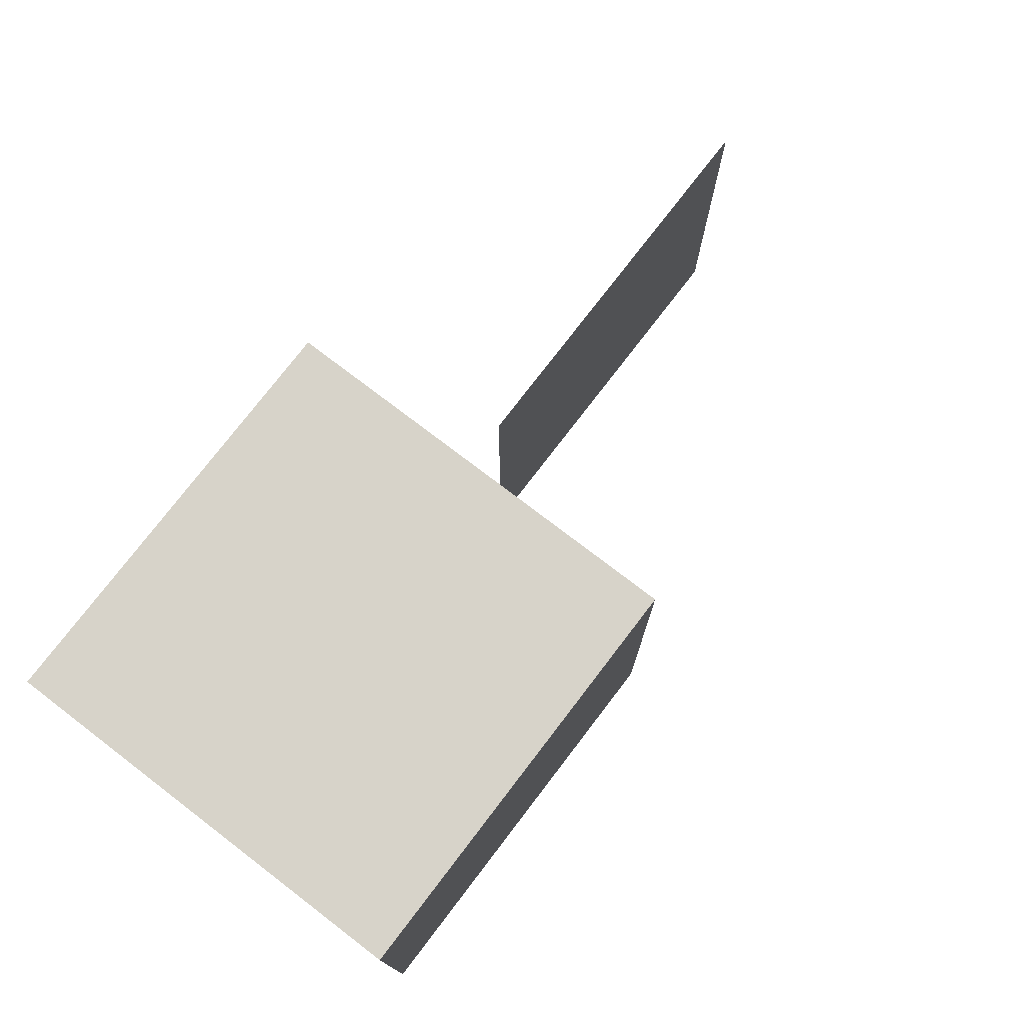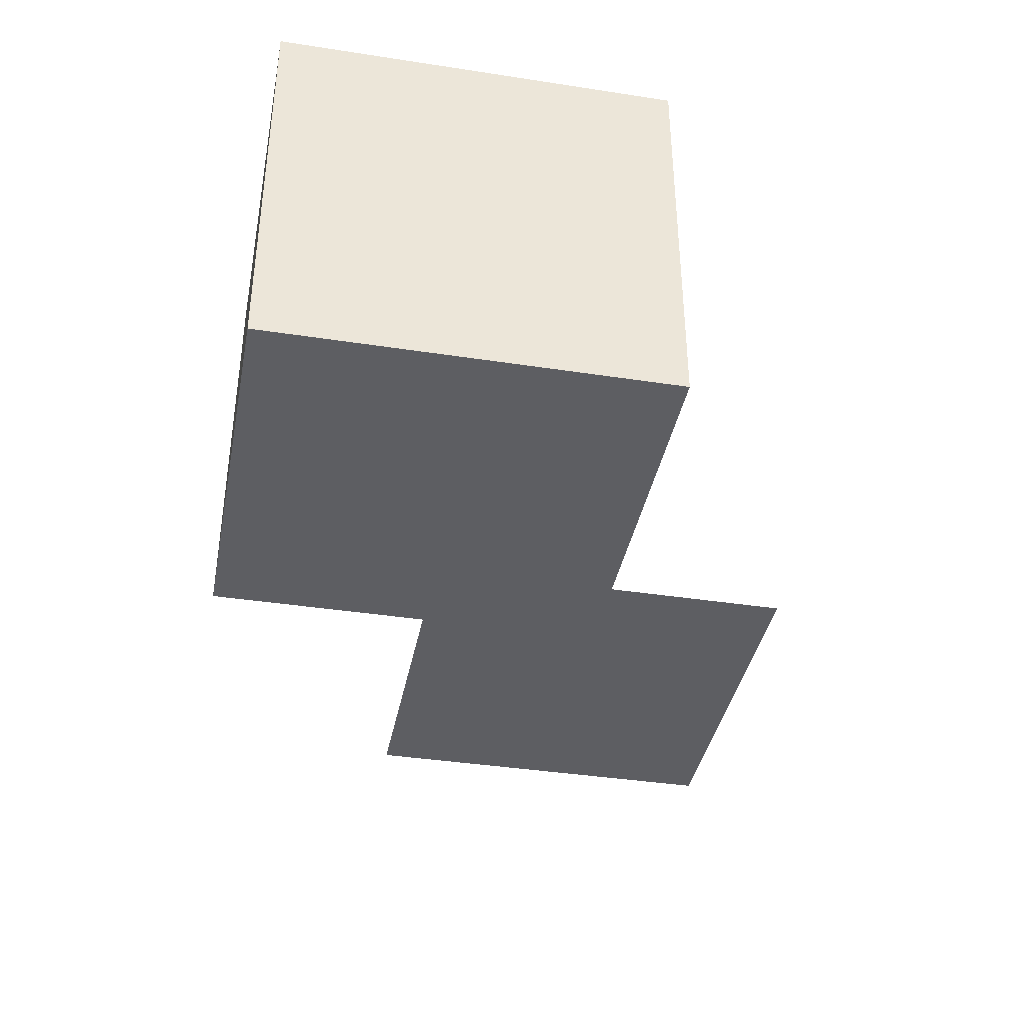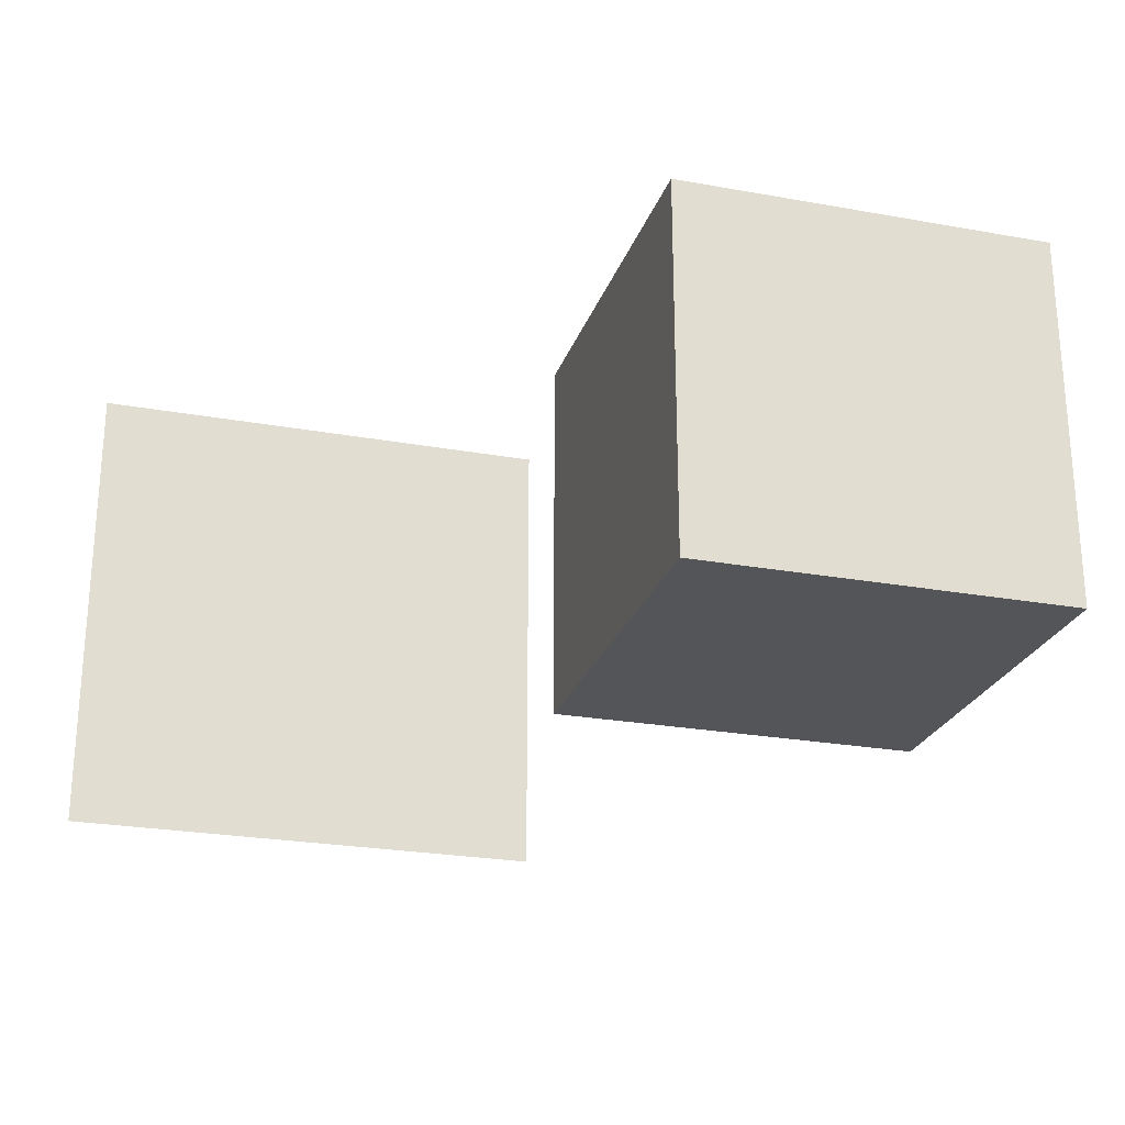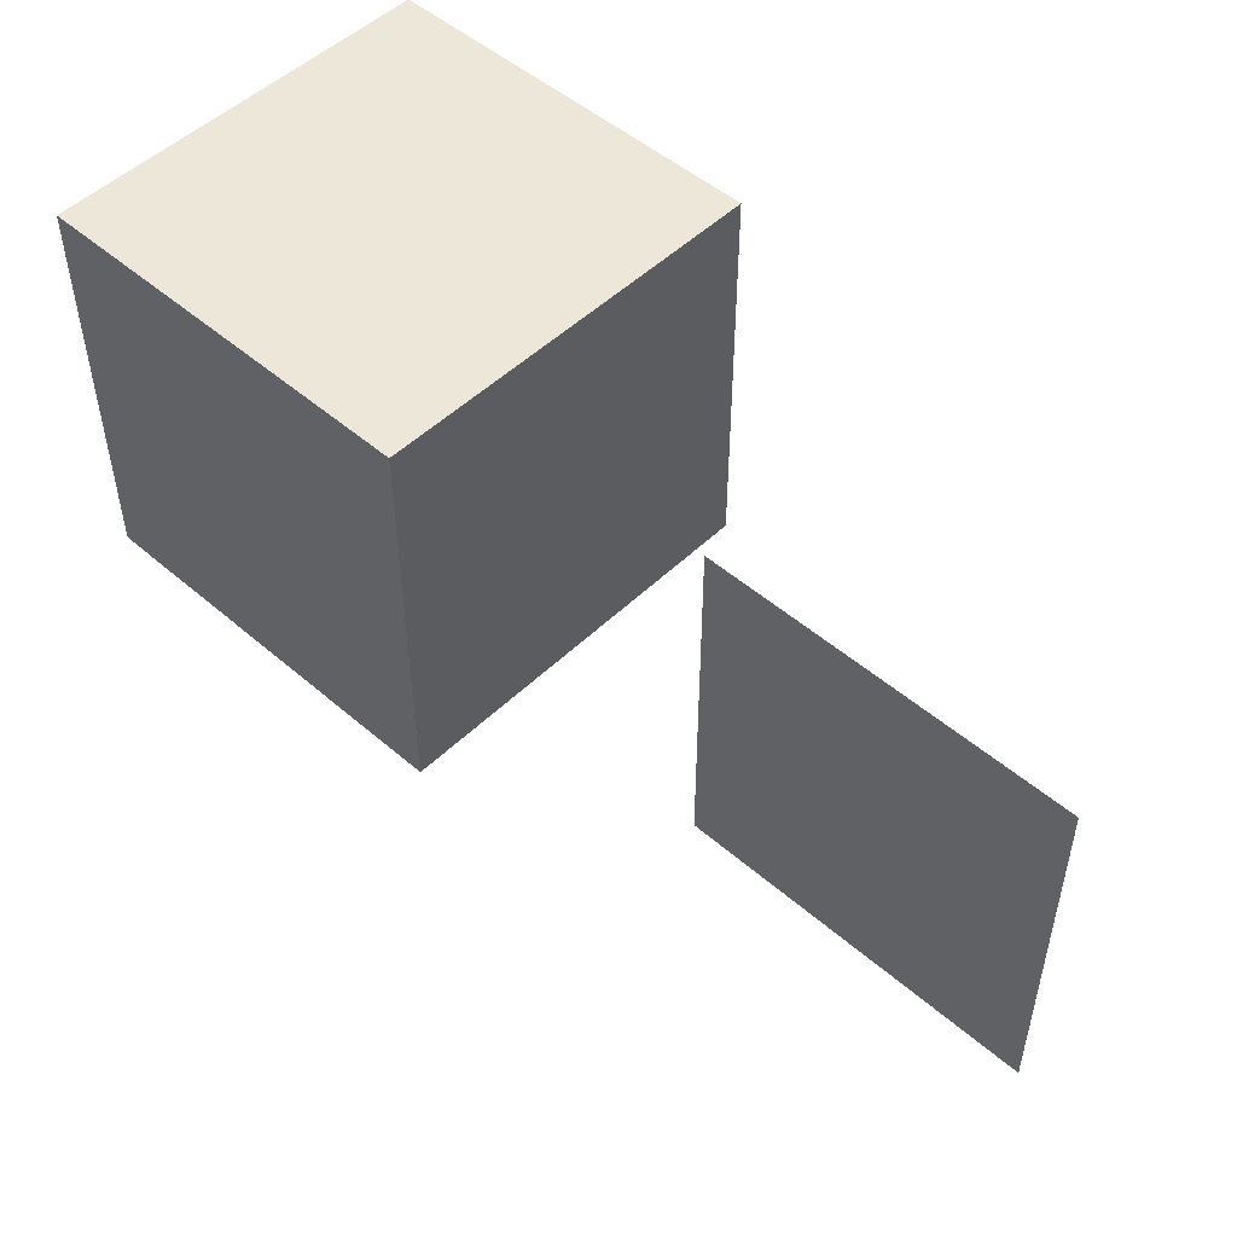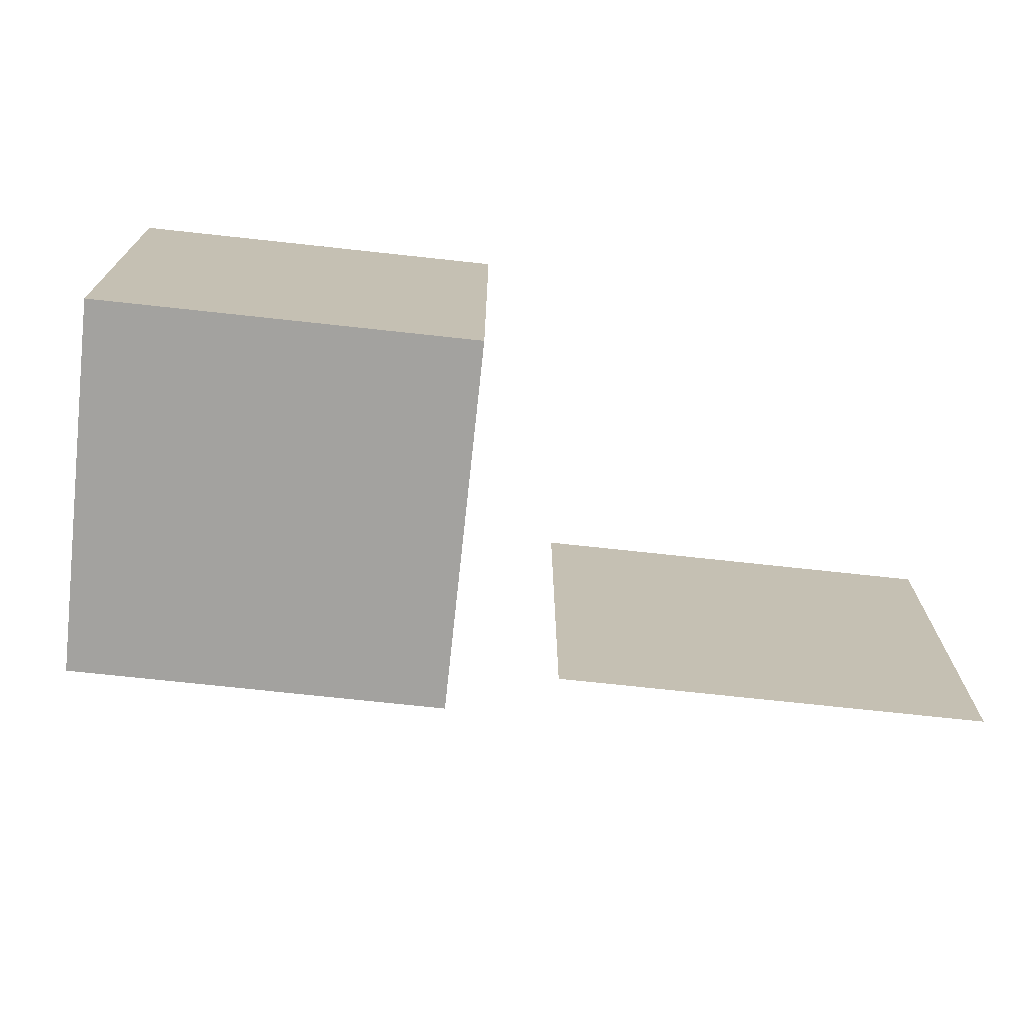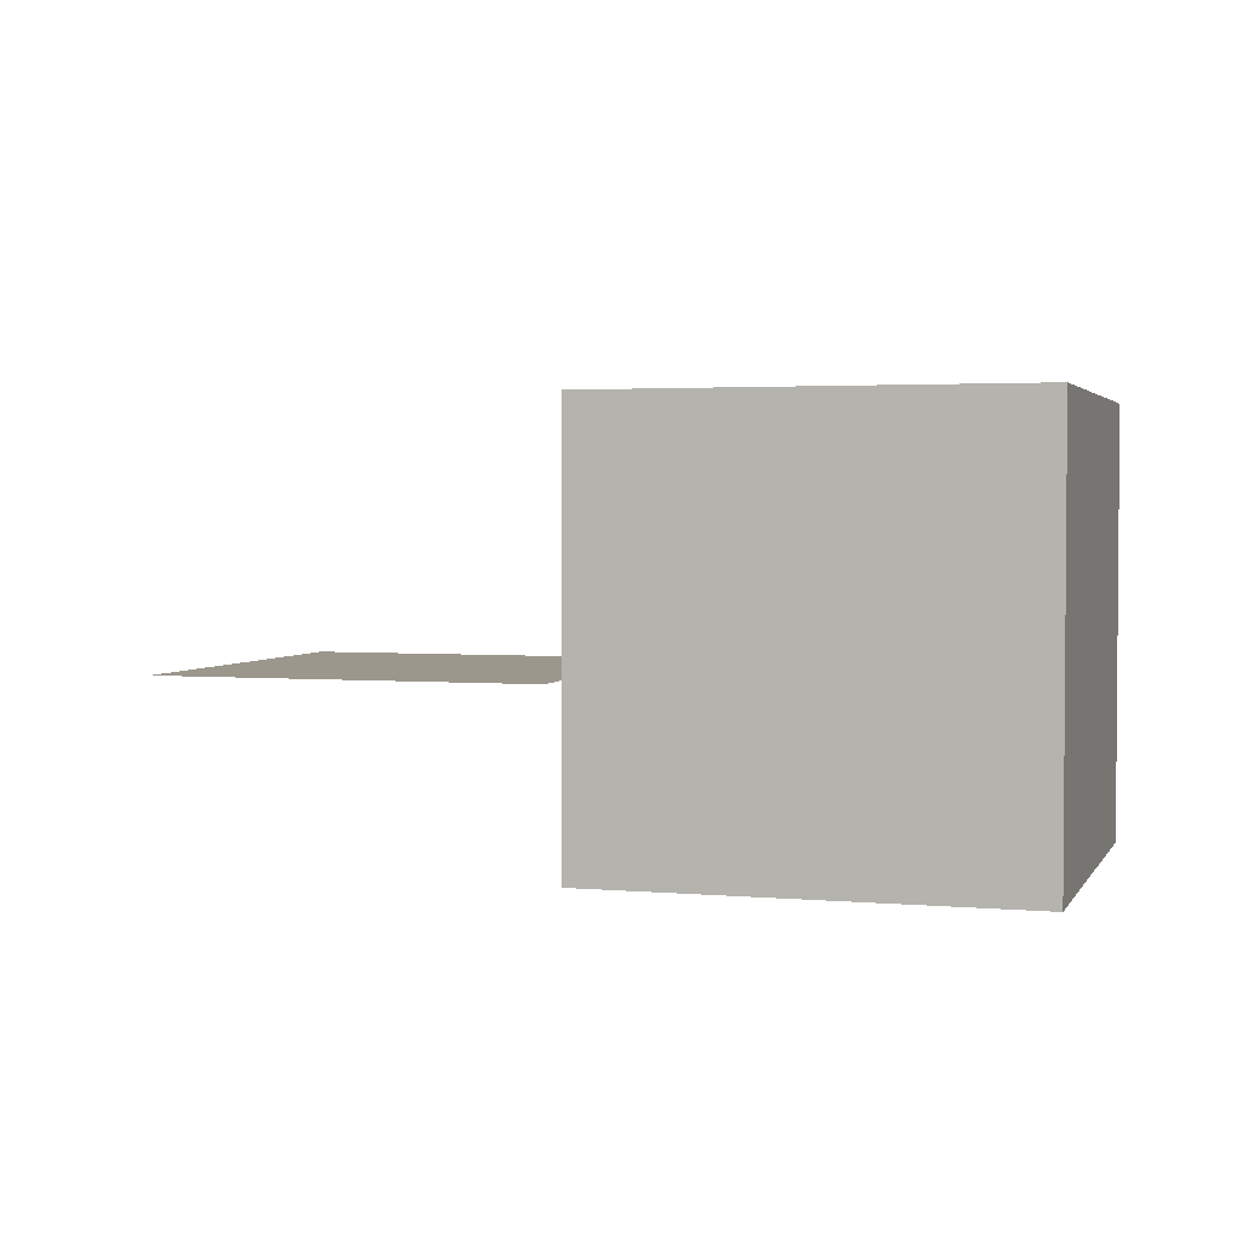
<metadata>
{"format":"obj","ext":"obj","renderer":"f3d","projection":"perspective","resolution":1024,"background":"white","views":[{"elev":76.1,"azim":-52.6,"up":"+Y"},{"elev":-39.0,"azim":-100.9,"up":"+Z"},{"elev":-24.8,"azim":163.6,"up":"+Y"},{"elev":50.2,"azim":43.5,"up":"+Y"},{"elev":-72.4,"azim":-6.2,"up":"+Y"},{"elev":2.7,"azim":-162.9,"up":"+Z"}]}
</metadata>
<code>
o Plane
v 1 -1 0
v -1 -1 0
v 1 1 -0
v -1 1 -0
f 2 3 1
f 2 4 3
o Cube
v -1.496 0.2262 -0.7246
v -1.496 2.226 -0.7246
v -1.496 0.2262 1.275
v -1.496 2.226 1.275
v -3.496 0.2262 -0.7246
v -3.496 2.226 -0.7246
v -3.496 0.2262 1.275
v -3.496 2.226 1.275
f 6 7 5
f 8 11 7
f 12 9 11
f 10 5 9
f 11 5 7
f 8 10 12
f 6 8 7
f 10 6 5
f 11 9 5
f 8 6 10
f 8 12 11
f 12 10 9

</code>
